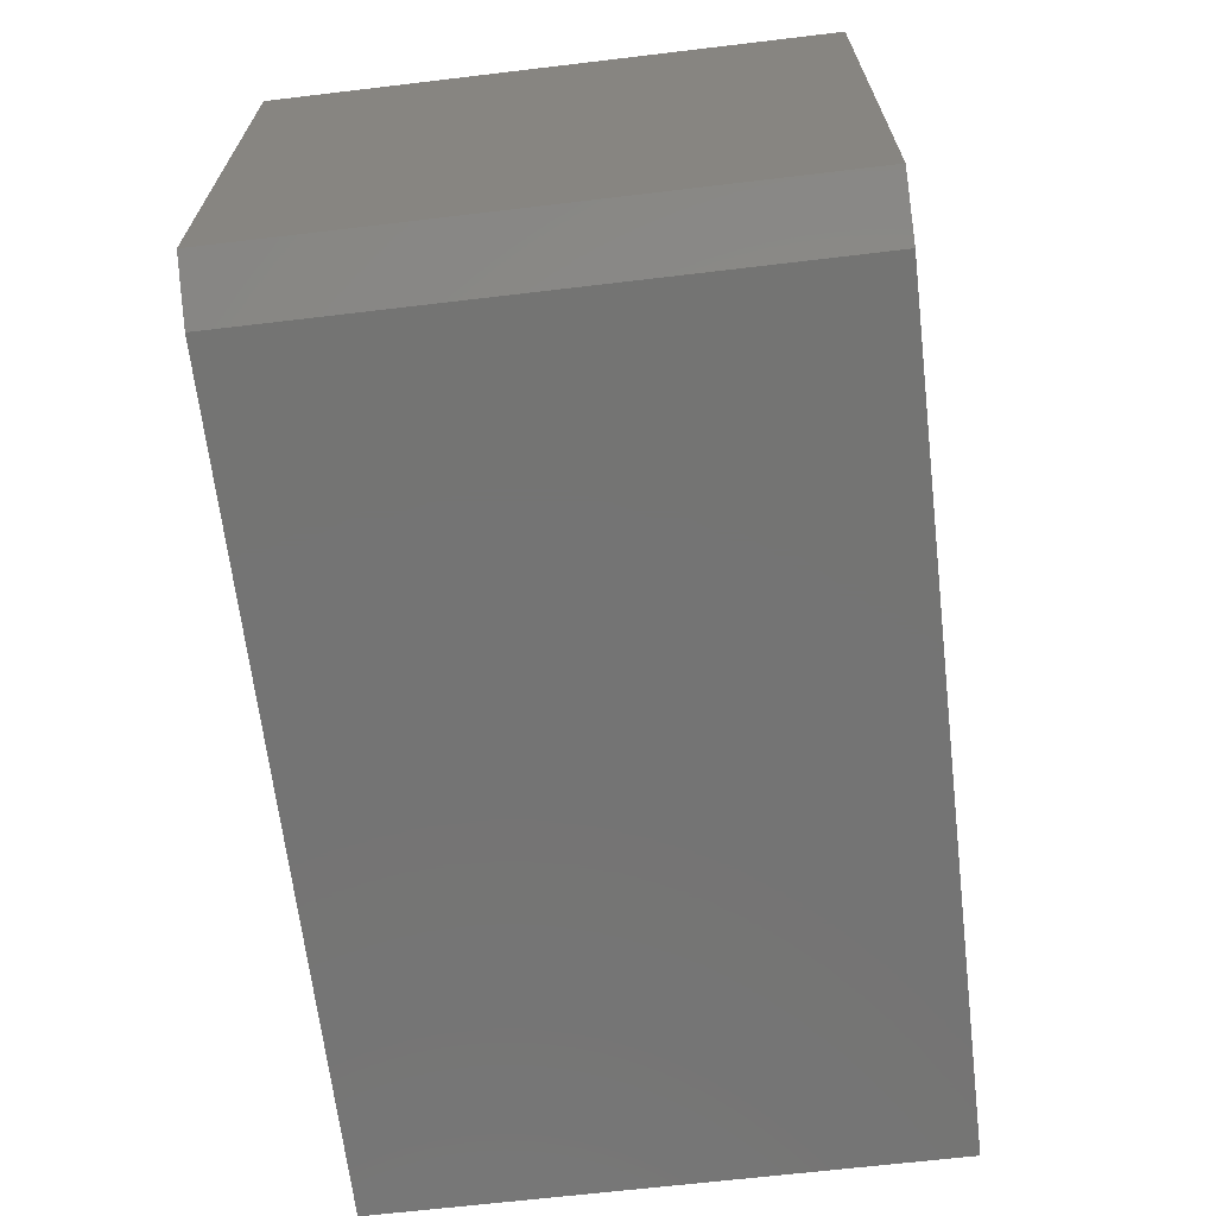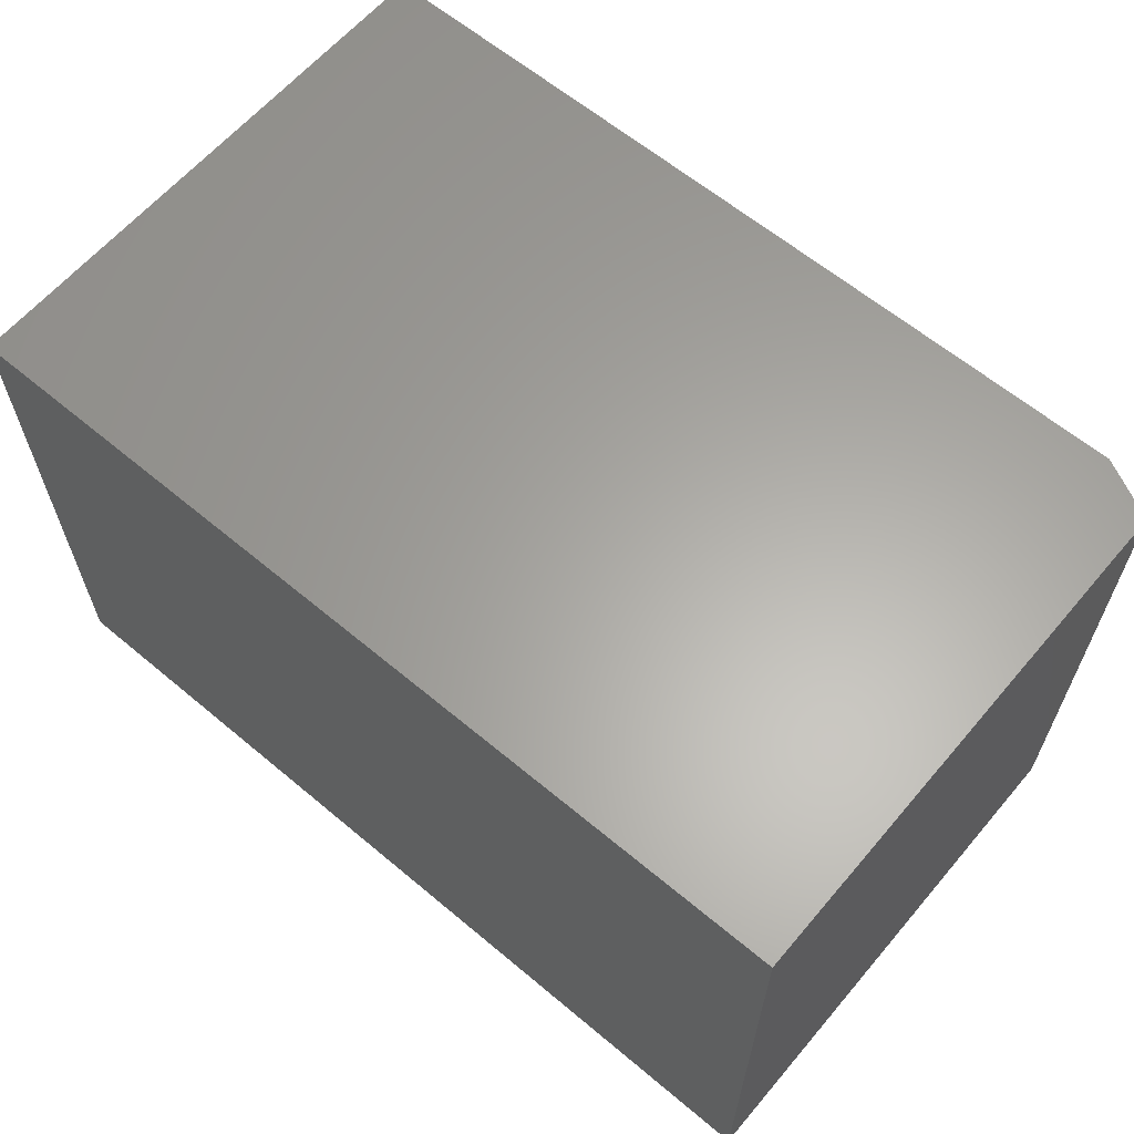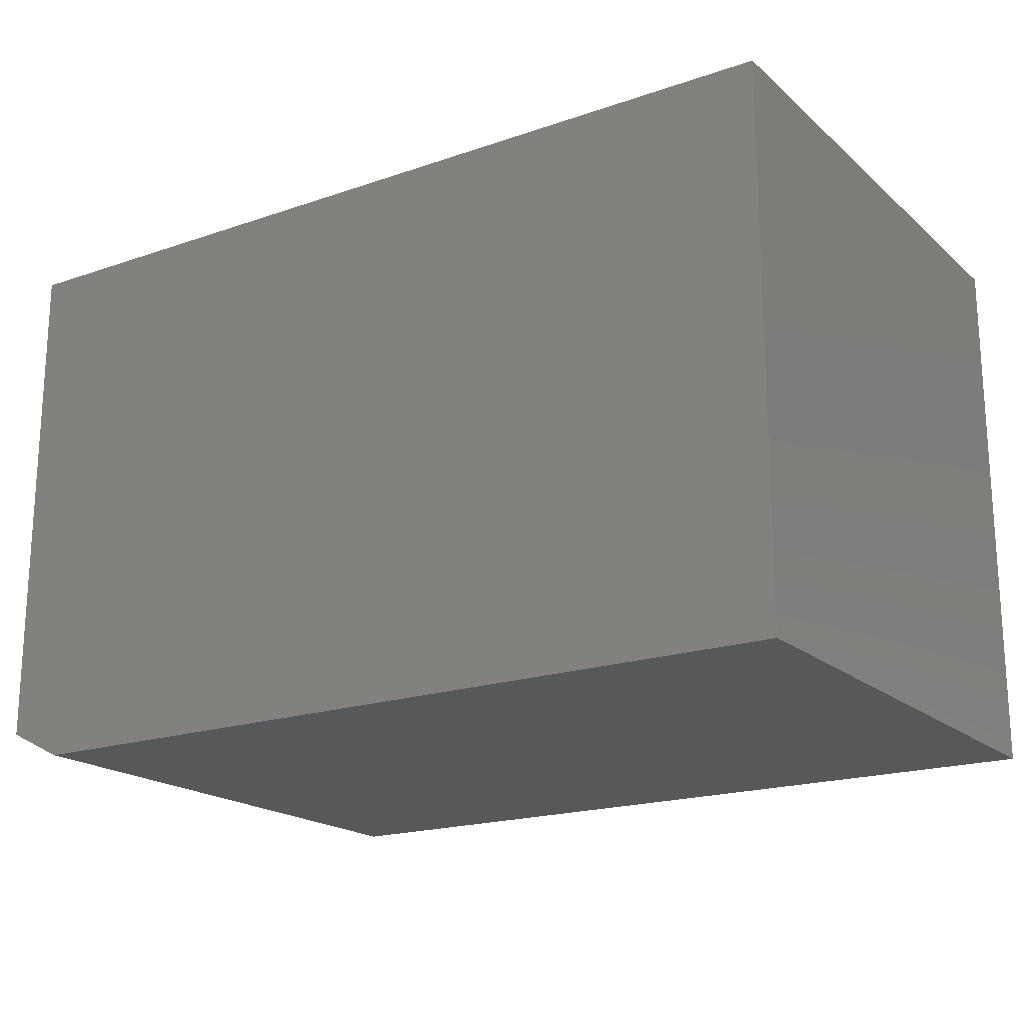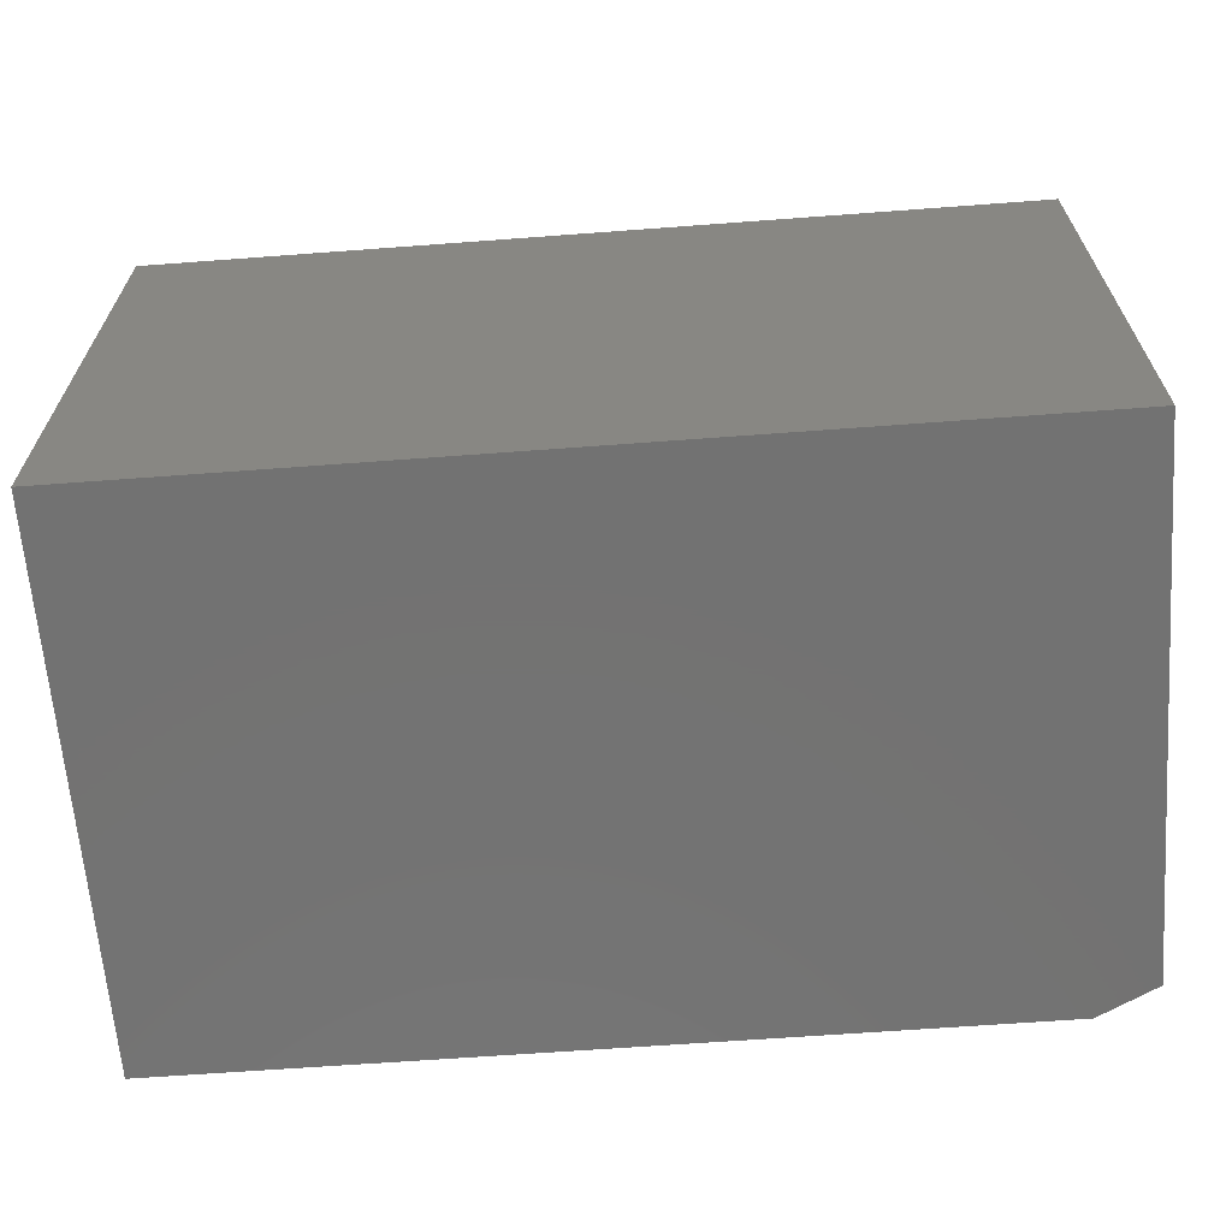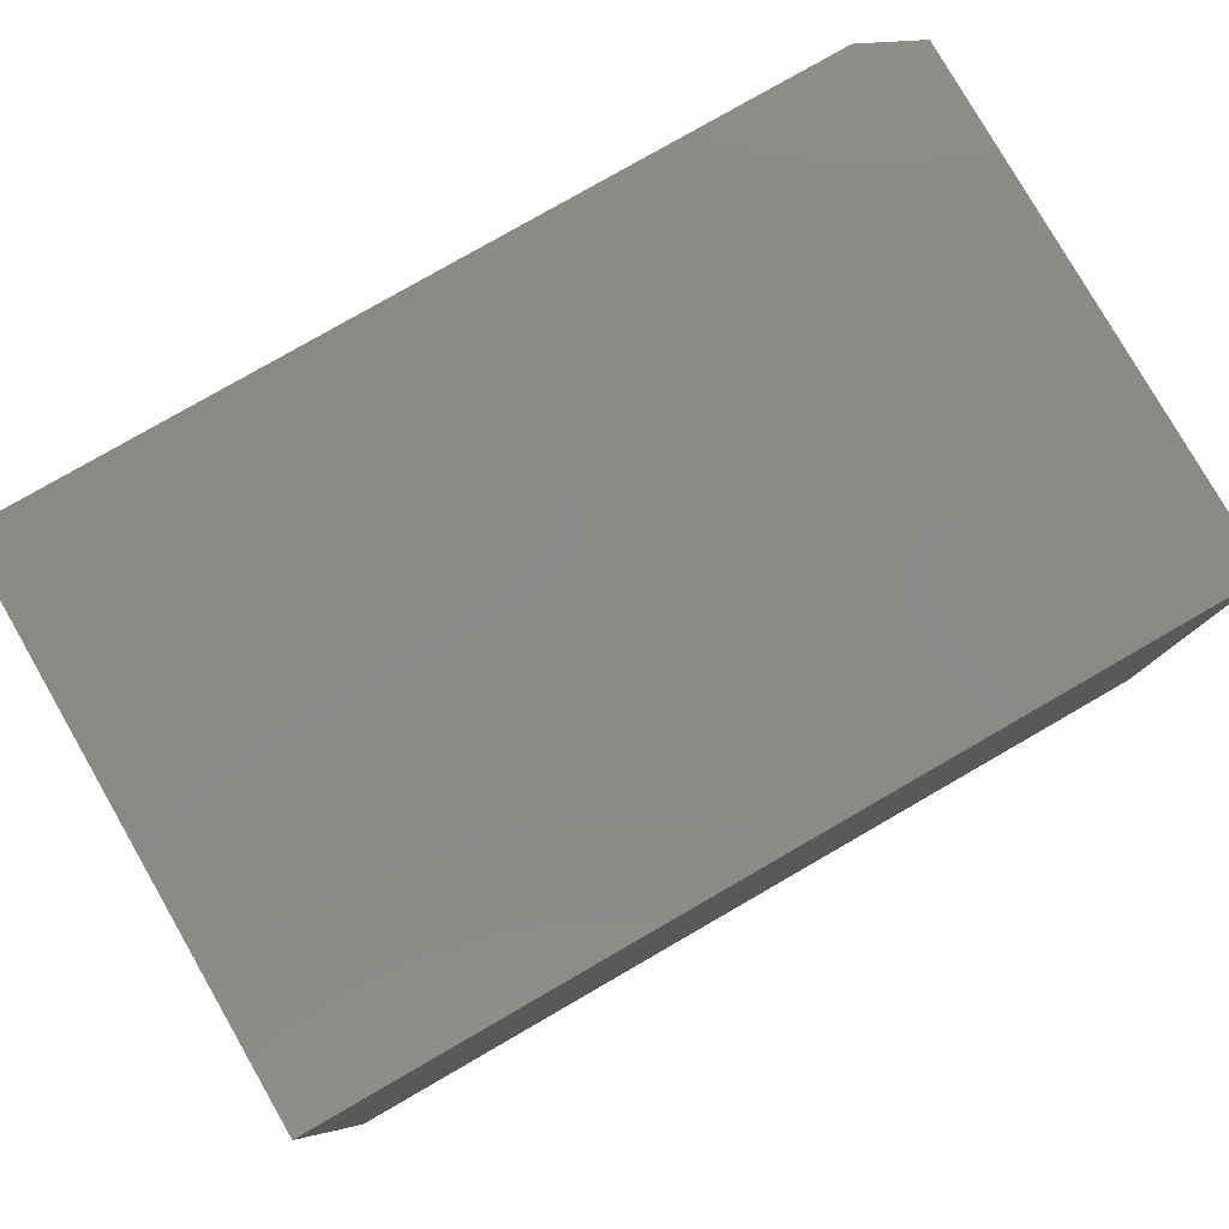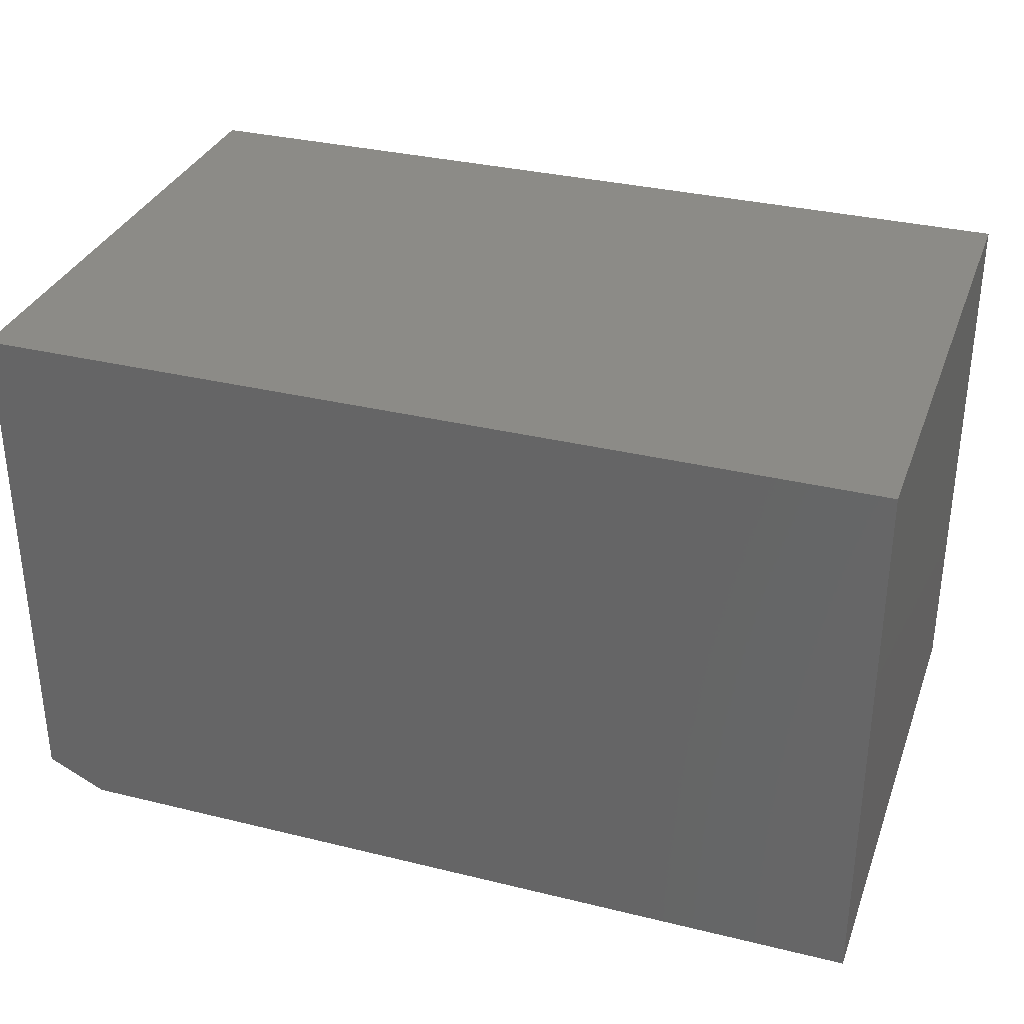
<metadata>
{"format":"stl","ext":"stl","renderer":"f3d","projection":"perspective","resolution":1024,"background":"white","views":[{"elev":-66.3,"azim":96.8,"up":"+Z"},{"elev":62.5,"azim":40.3,"up":"+Y"},{"elev":-19.1,"azim":-147.1,"up":"+Z"},{"elev":-64.6,"azim":4.3,"up":"+Y"},{"elev":79.8,"azim":-29.9,"up":"+Y"},{"elev":32.9,"azim":-161.3,"up":"+Z"}]}
</metadata>
<code>
# stl→obj: 10 verts, 16 faces
v 0.6094 -0.75 0.3674
v -0.5859 -0.75 0.3674
v 0.6094 -0.75 -0.3359
v -0.5859 -0.75 -0.375
v 0.5312 -0.75 -0.375
v 0.5312 1.24e-16 -0.375
v -0.5859 0 -0.375
v 0.6094 1.349e-16 -0.3359
v -0.5859 4.121e-17 0.3674
v 0.6094 1.739e-16 0.3674
f 1 2 3
f 3 2 4
f 3 4 5
f 6 7 8
f 8 7 9
f 8 9 10
f 8 10 3
f 3 10 1
f 4 7 5
f 5 7 6
f 5 6 3
f 3 6 8
f 9 7 2
f 2 7 4
f 1 10 2
f 2 10 9

</code>
